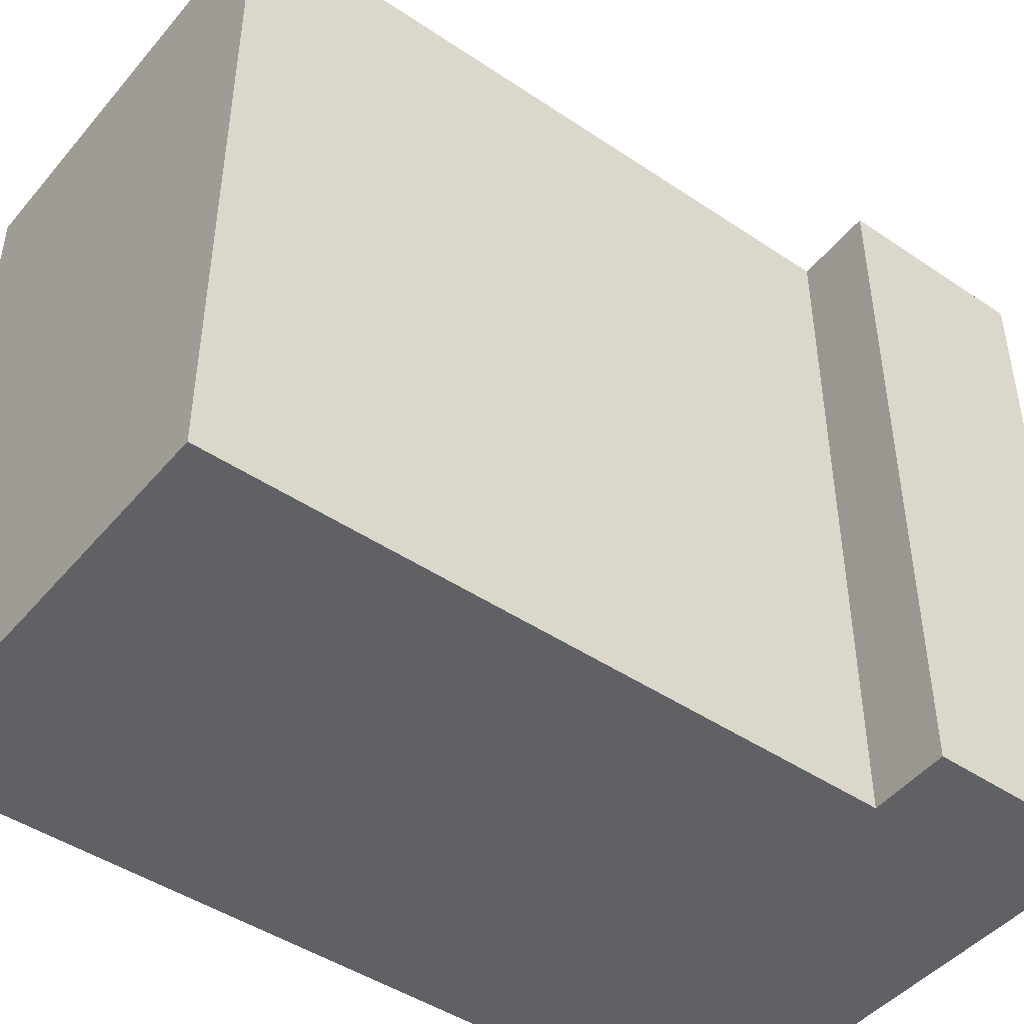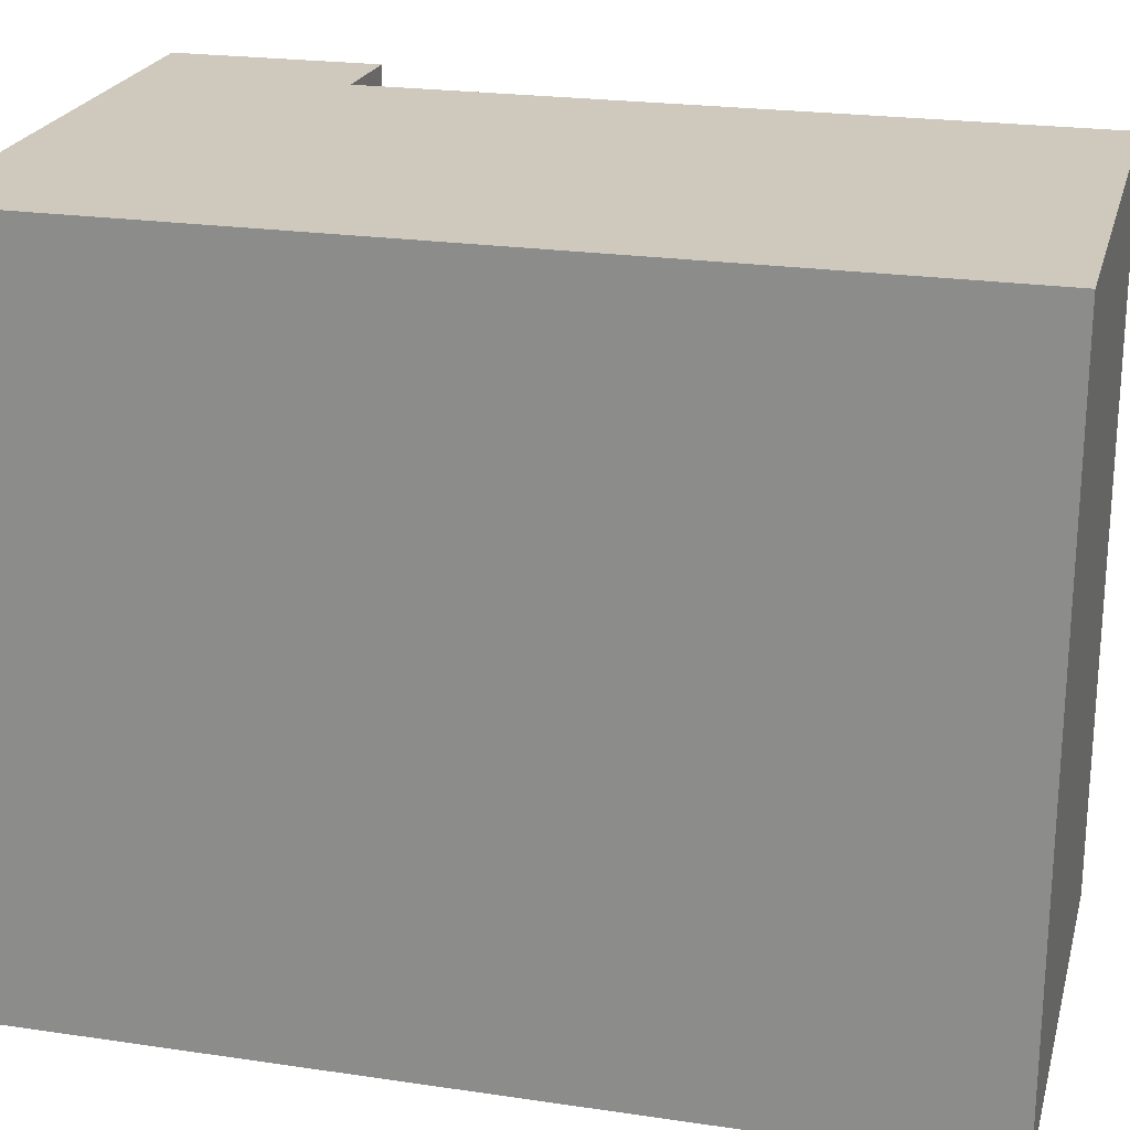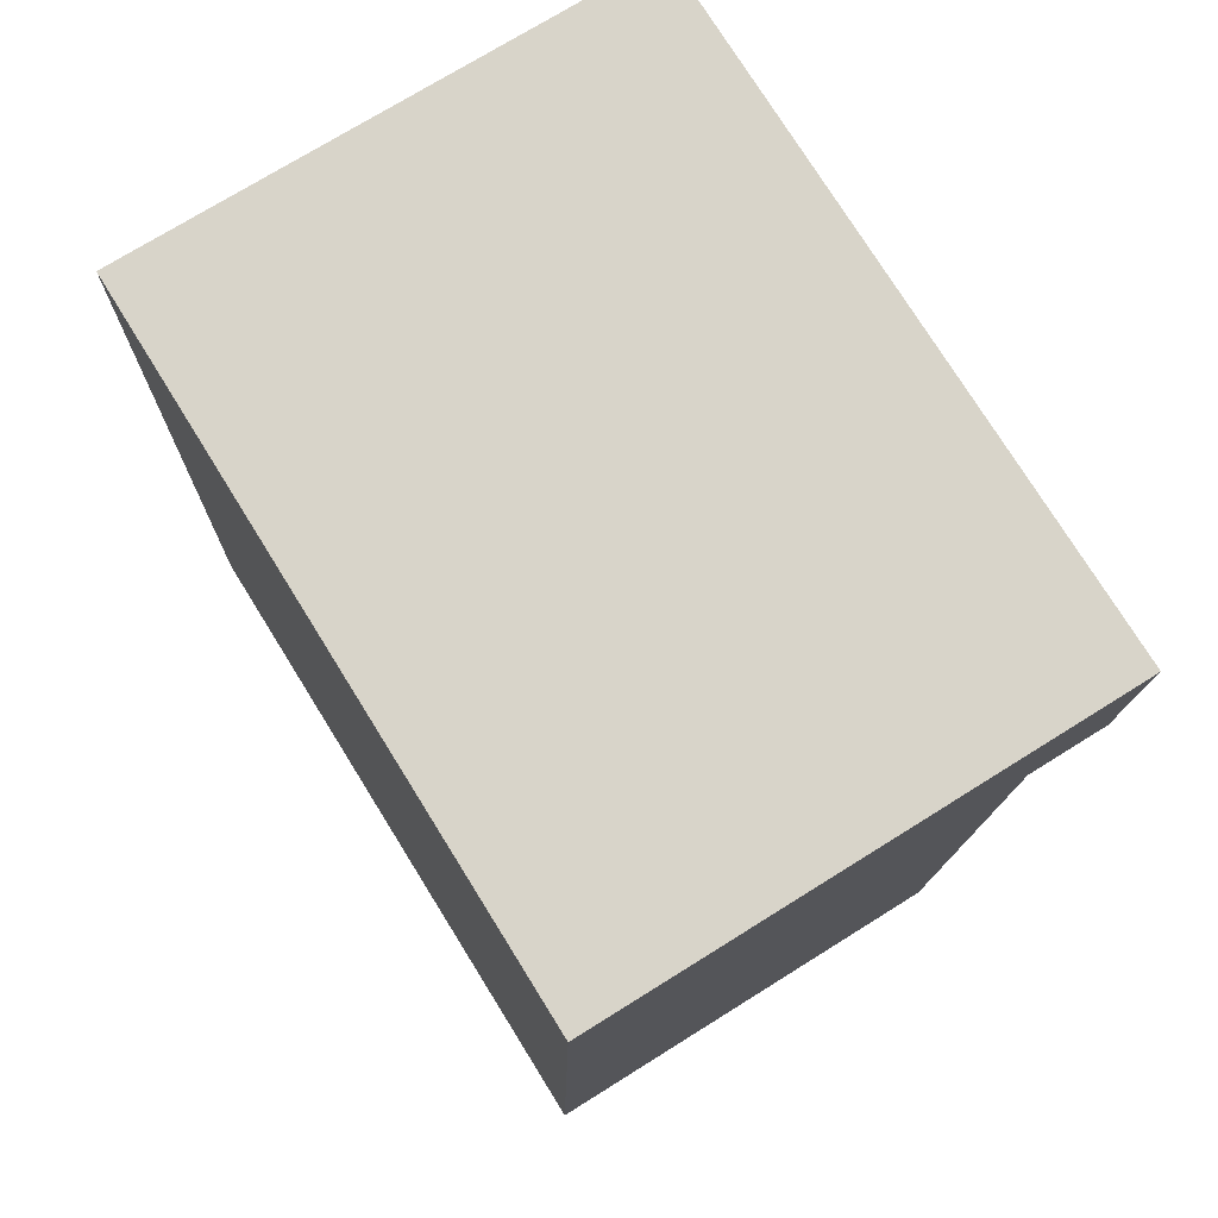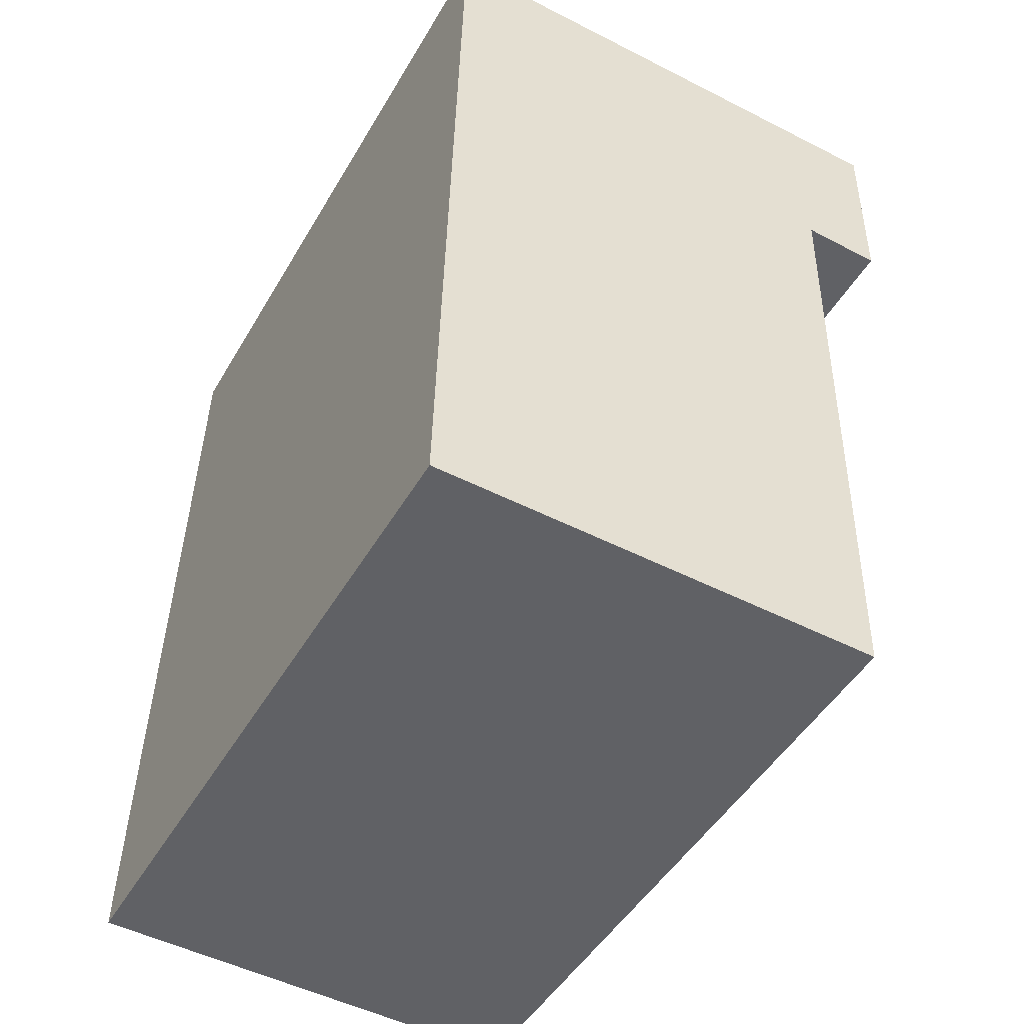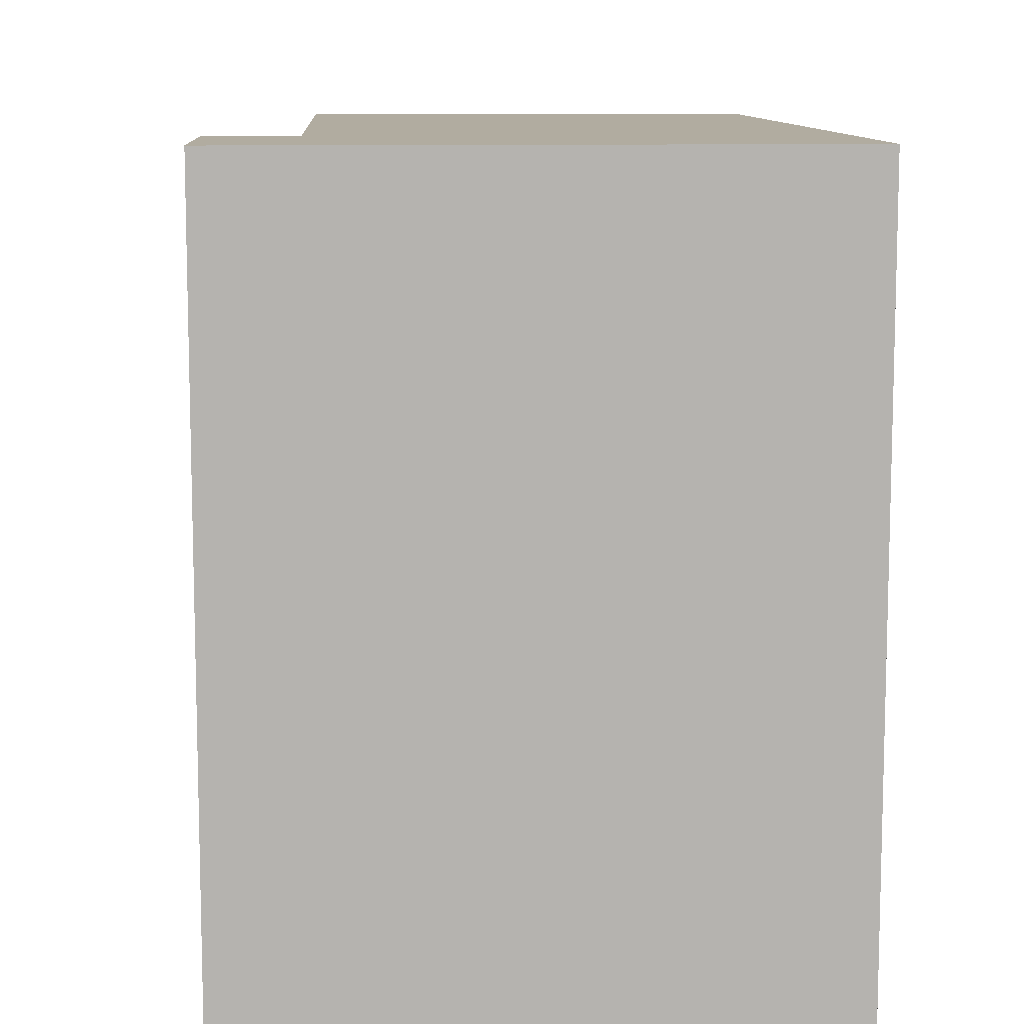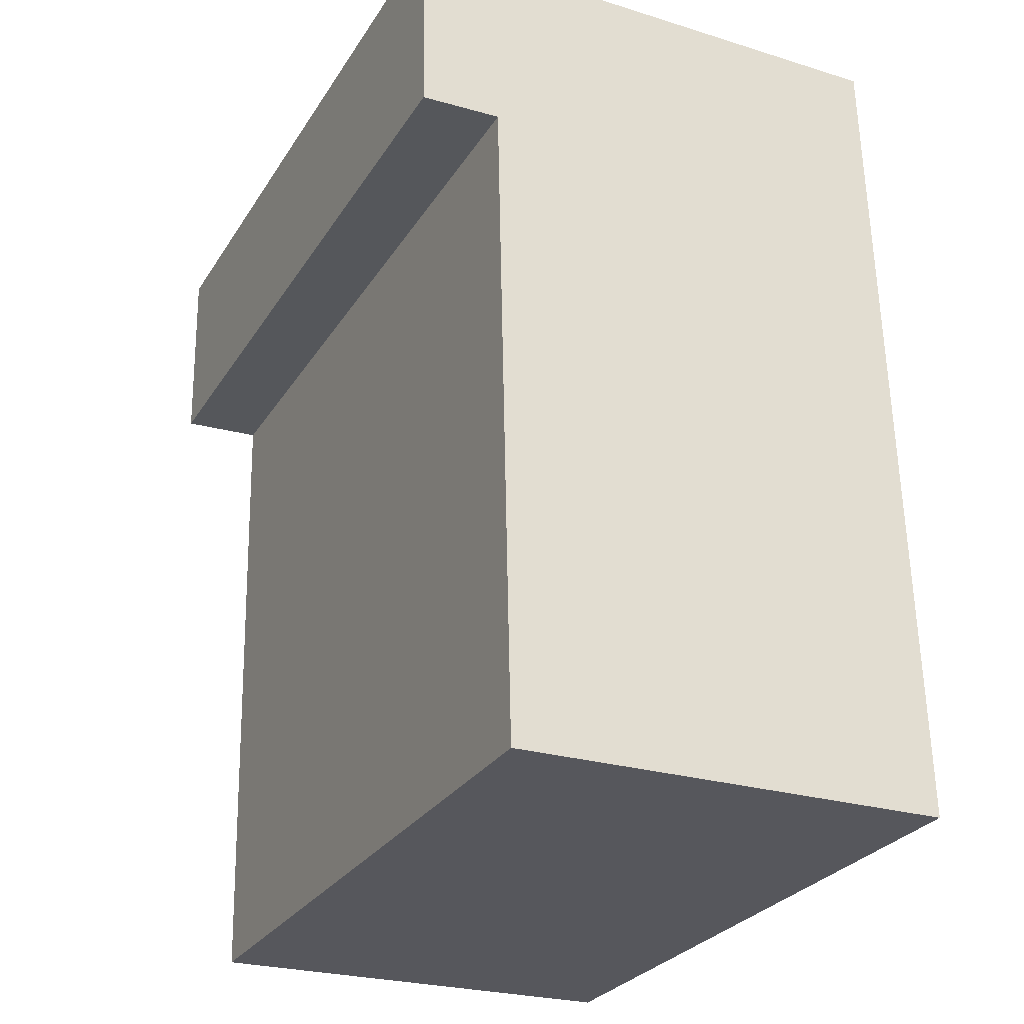
<metadata>
{"format":"obj","ext":"obj","renderer":"f3d","projection":"perspective","resolution":1024,"background":"white","views":[{"elev":-45.9,"azim":-128.9,"up":"+Y"},{"elev":22.5,"azim":103.0,"up":"+Y"},{"elev":76.2,"azim":148.1,"up":"+Z"},{"elev":-47.9,"azim":150.9,"up":"+Z"},{"elev":10.1,"azim":-4.5,"up":"+Y"},{"elev":-28.2,"azim":-26.2,"up":"+Z"}]}
</metadata>
<code>
v  12.41 -1.569e-17 0.2562
v  0.0003521 16.54 -0.0005232
v  0 0 0
v  12.41 16.54 0.2557
v  12.77 9.676e-16 -15.8
v  12.77 16.54 -15.8
v  12.86 1.195e-15 -19.52
v  12.86 16.54 -19.52
v  12.87 1.235e-15 -20.17
v  12.87 16.54 -20.17
v  2.347 16.54 -20.4
v  2.347 1.249e-15 -20.4
v  2.251 16.54 -16.04
v  2.251 9.821e-16 -16.04
v  2.162 16.54 -12
v  2.162 7.348e-16 -12
v  2.141 16.54 -11.01
v  2.14 6.741e-16 -11.01
v  2.091 16.54 -8.8
v  2.091 5.388e-16 -8.8
v  1.998 16.54 -4.575
v  1.998 2.801e-16 -4.574
v  0.09012 16.54 -4.671
v  0.08977 2.86e-16 -4.67
g defaultobject
f 1 2 3
f 2 1 4
f 5 4 1
f 4 5 6
f 7 6 5
f 6 7 8
f 9 8 7
f 8 9 10
f 11 9 12
f 9 11 10
f 13 12 14
f 12 13 11
f 15 14 16
f 14 15 13
f 17 16 18
f 16 17 15
f 19 18 20
f 18 19 17
f 21 20 22
f 20 21 19
f 23 22 24
f 22 23 21
f 2 24 3
f 24 2 23
f 3 5 1
f 5 3 22
f 22 3 24
f 22 7 5
f 7 22 20
f 7 20 9
f 9 20 18
f 9 18 16
f 9 16 12
f 12 16 14
f 4 23 2
f 23 4 21
f 21 4 19
f 19 4 6
f 19 6 17
f 17 6 15
f 15 6 13
f 13 6 11
f 11 6 10
f 10 6 8

</code>
